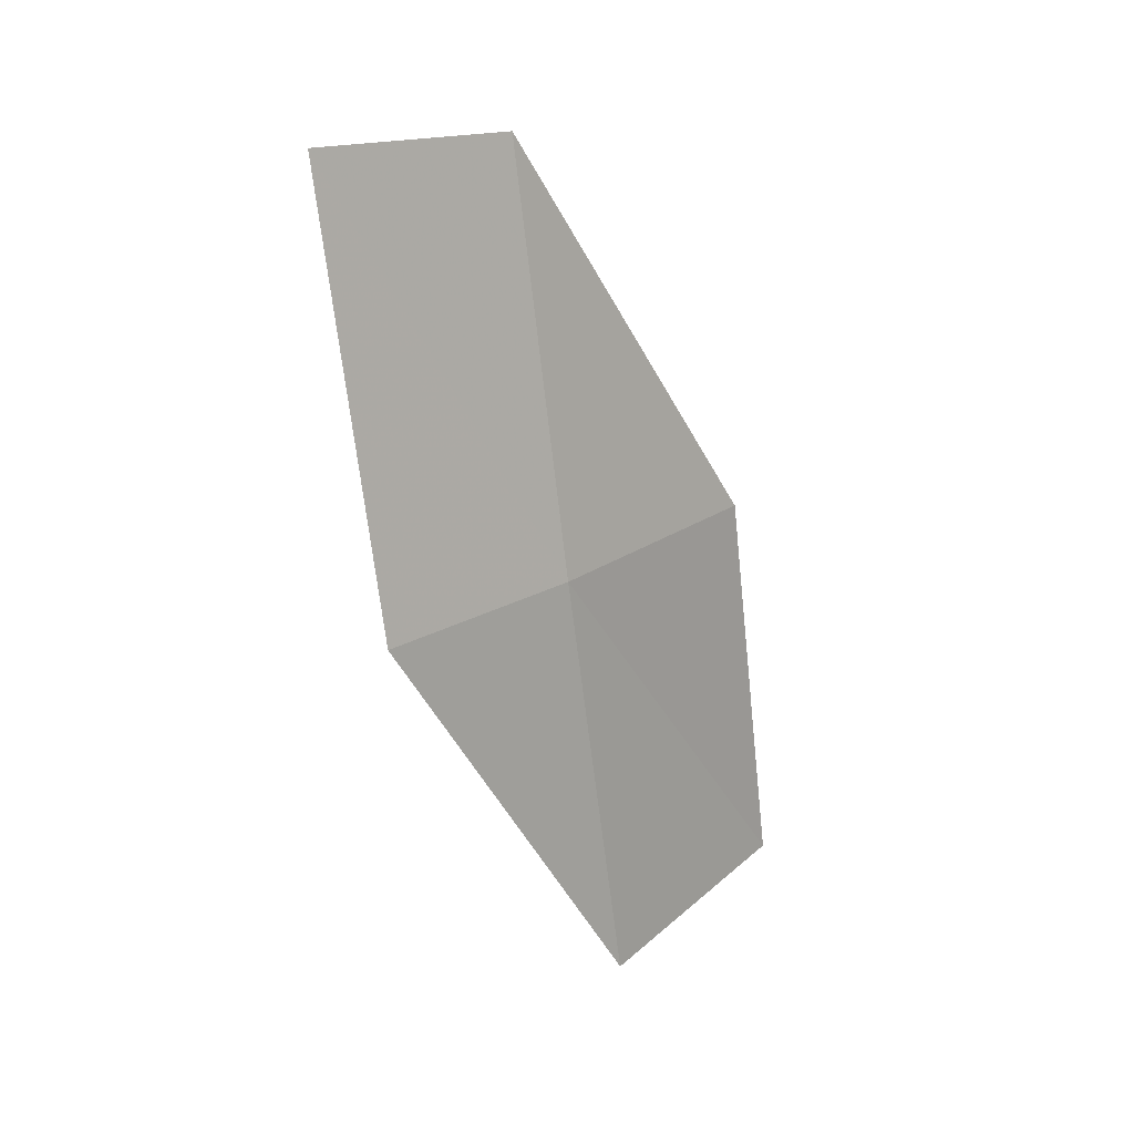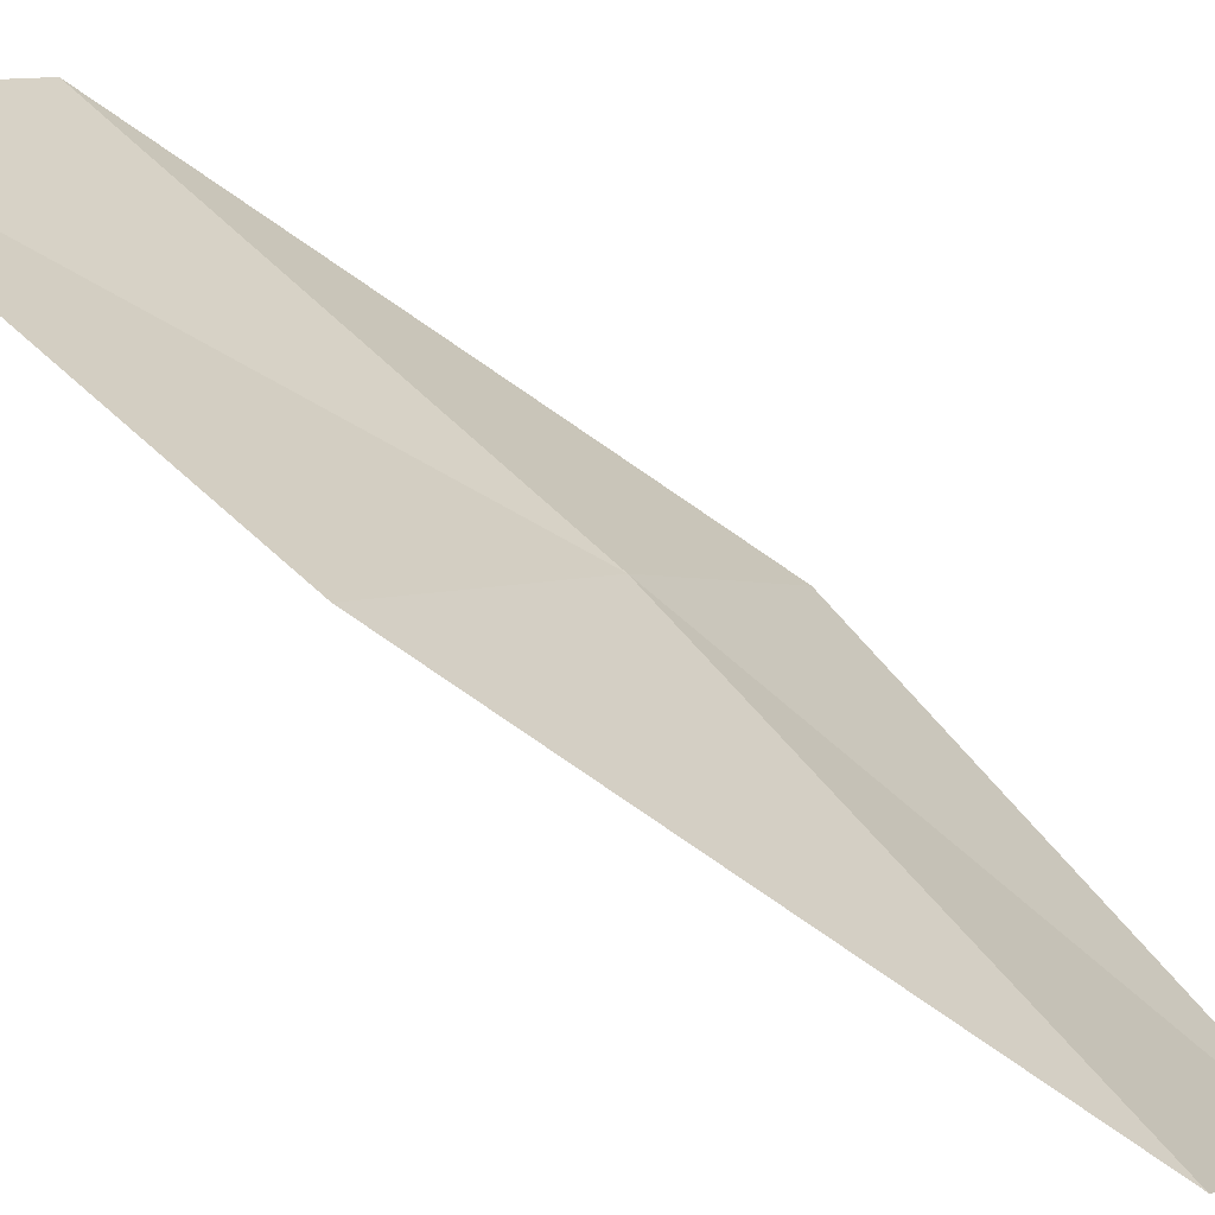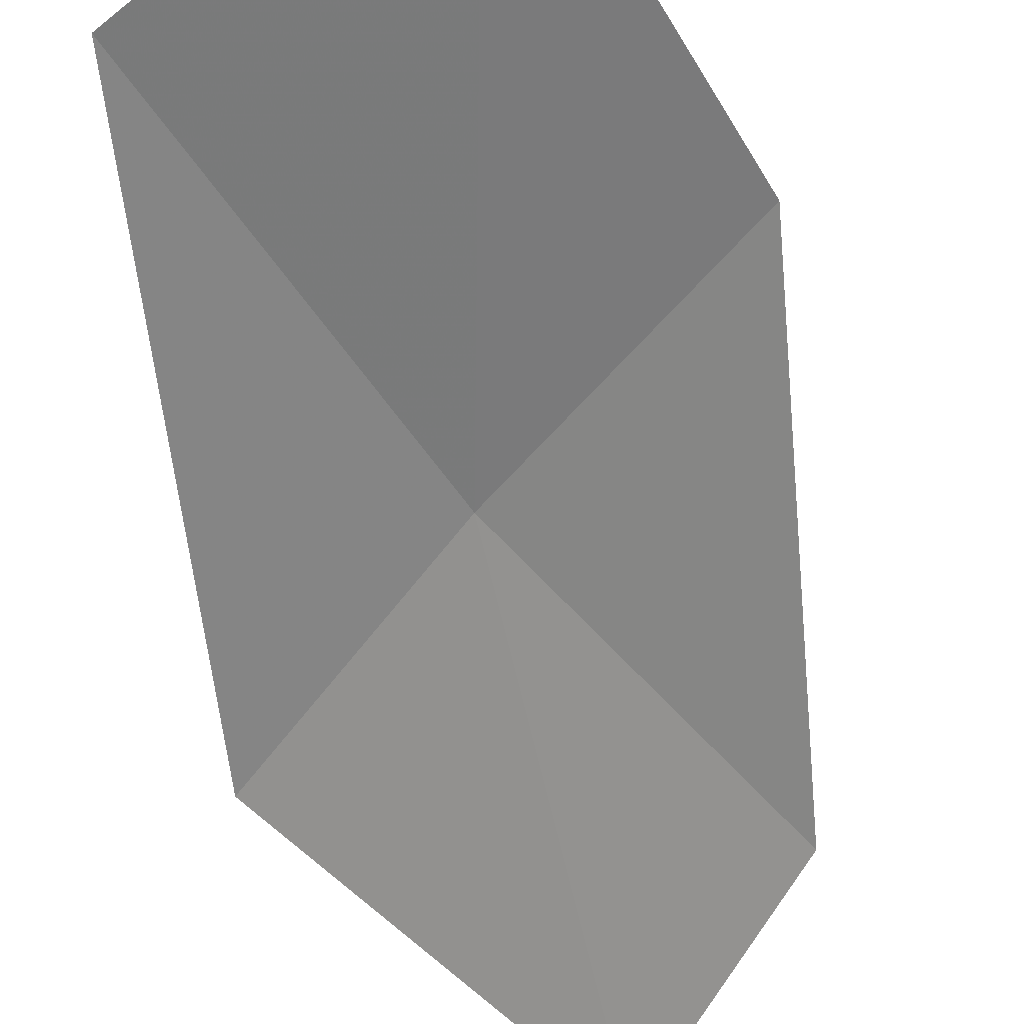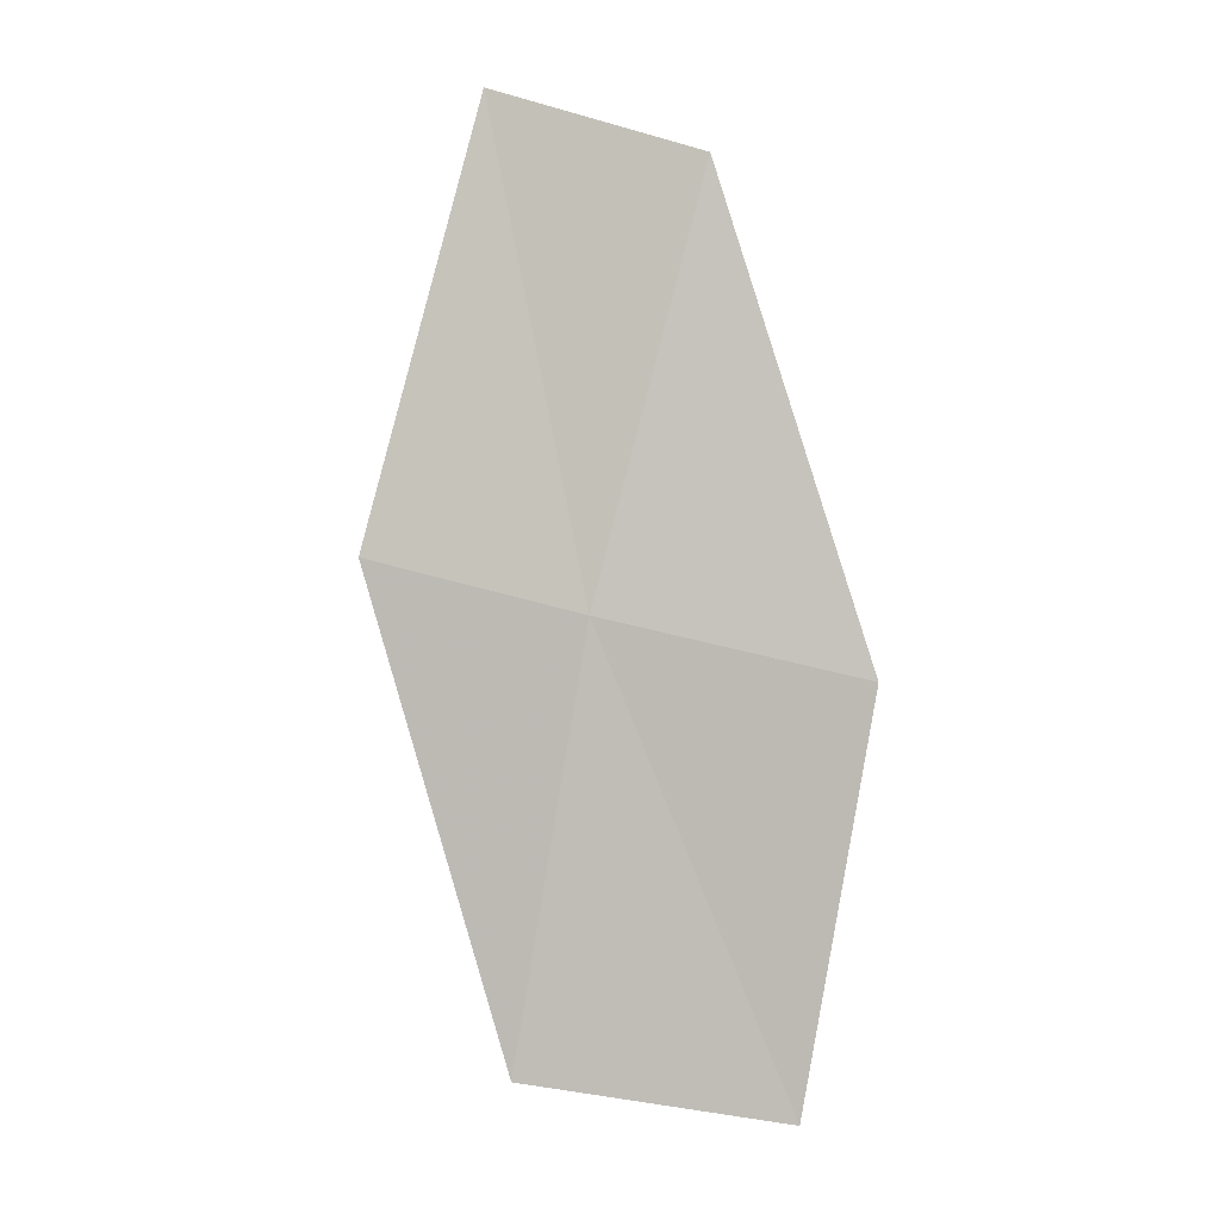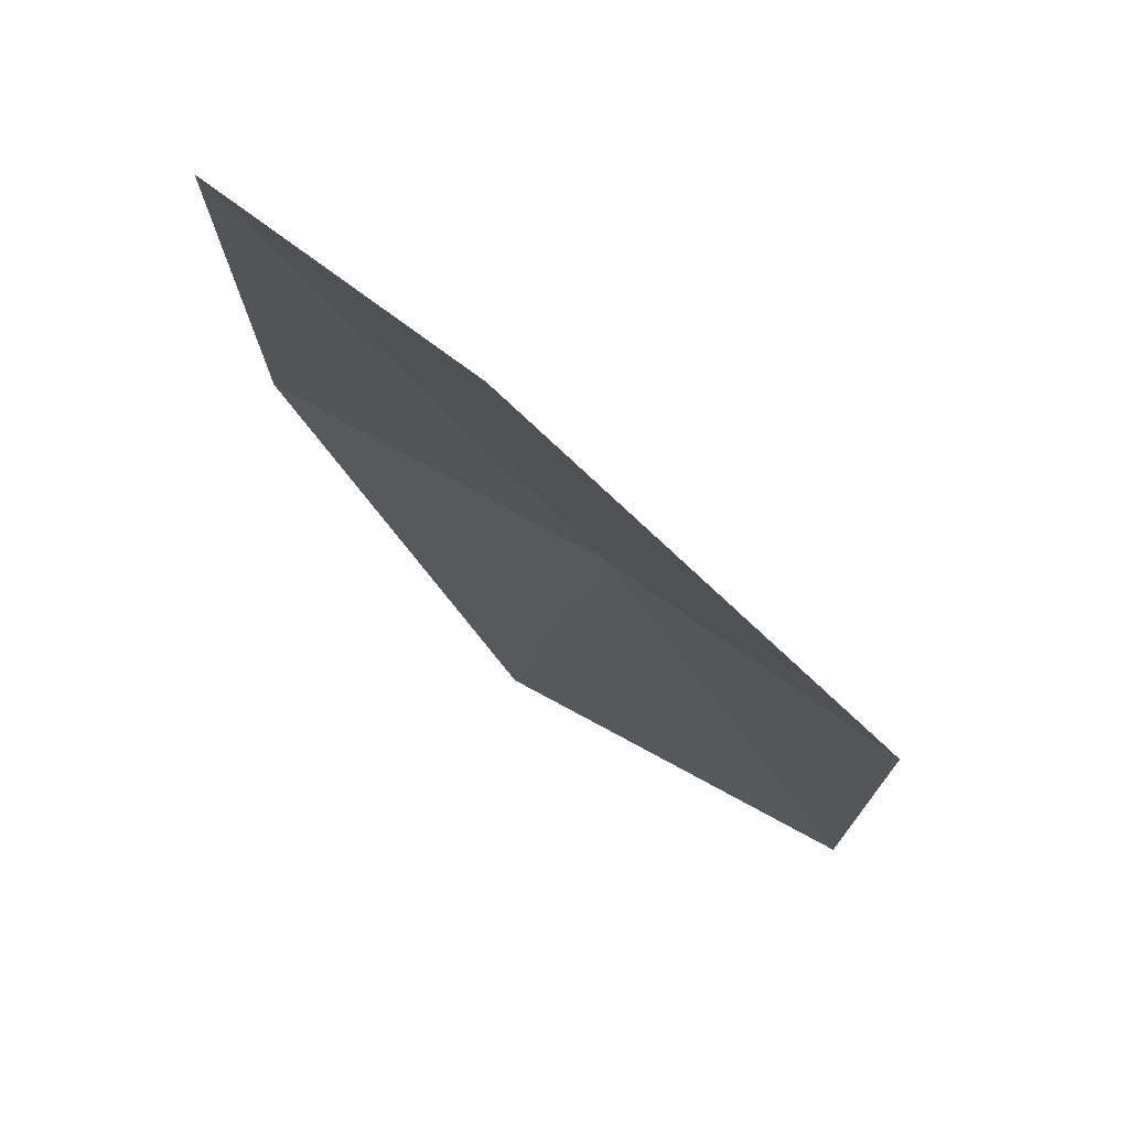
<metadata>
{"format":"obj","ext":"obj","renderer":"f3d","projection":"perspective","resolution":1024,"background":"white","views":[{"elev":37.6,"azim":-88.6,"up":"+Y"},{"elev":52.2,"azim":117.9,"up":"+Z"},{"elev":-30.9,"azim":10.5,"up":"+Z"},{"elev":19.4,"azim":-31.9,"up":"+Y"},{"elev":-35.2,"azim":-175.8,"up":"+Z"}]}
</metadata>
<code>
v -21.01 5.21 5.858
v -20.19 7.218 5.577
v -20.9 7.47 4.732
v -21.78 5.4 5.052
v -20.01 4.963 6.728
v -21.63 3.106 6.15
v -20.56 2.954 6.967
f 1 3 2
f 1 4 3
f 1 2 5
f 1 6 4
f 1 5 7
f 1 7 6

</code>
